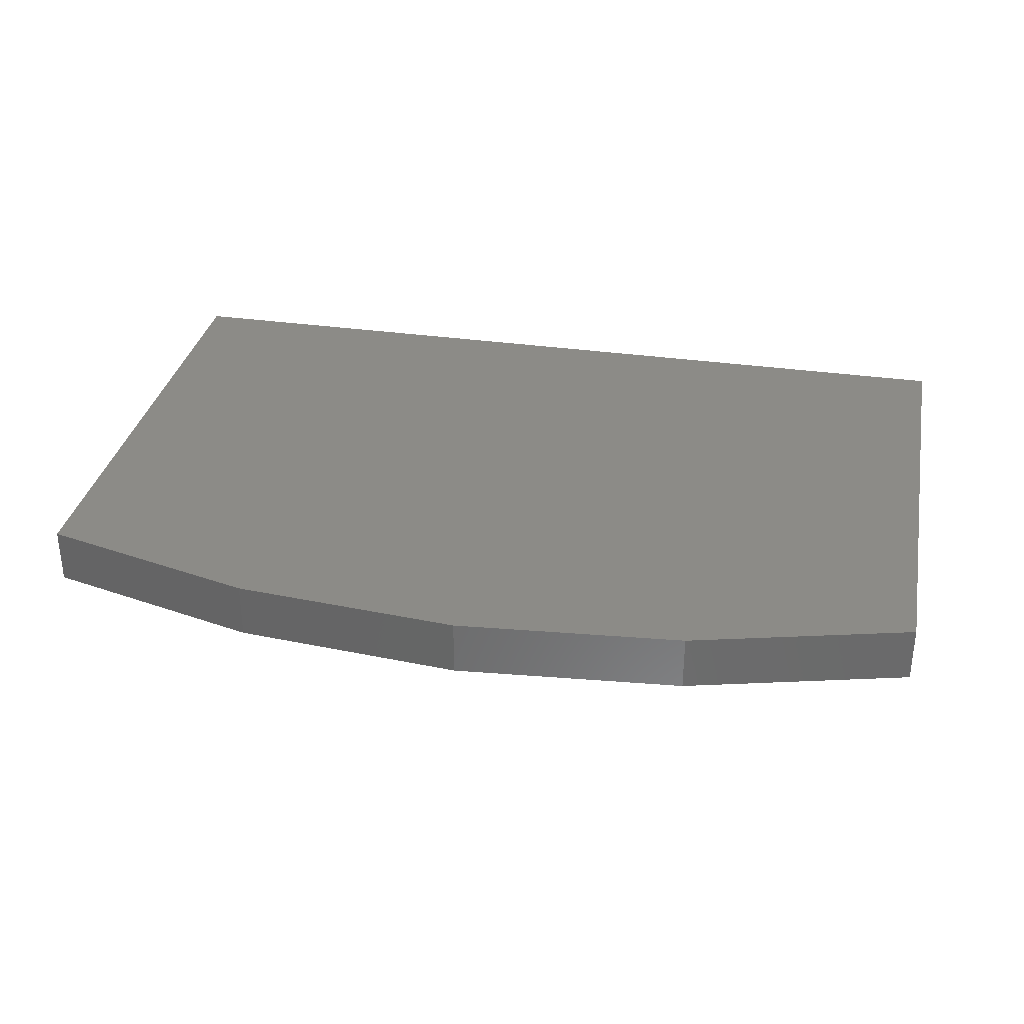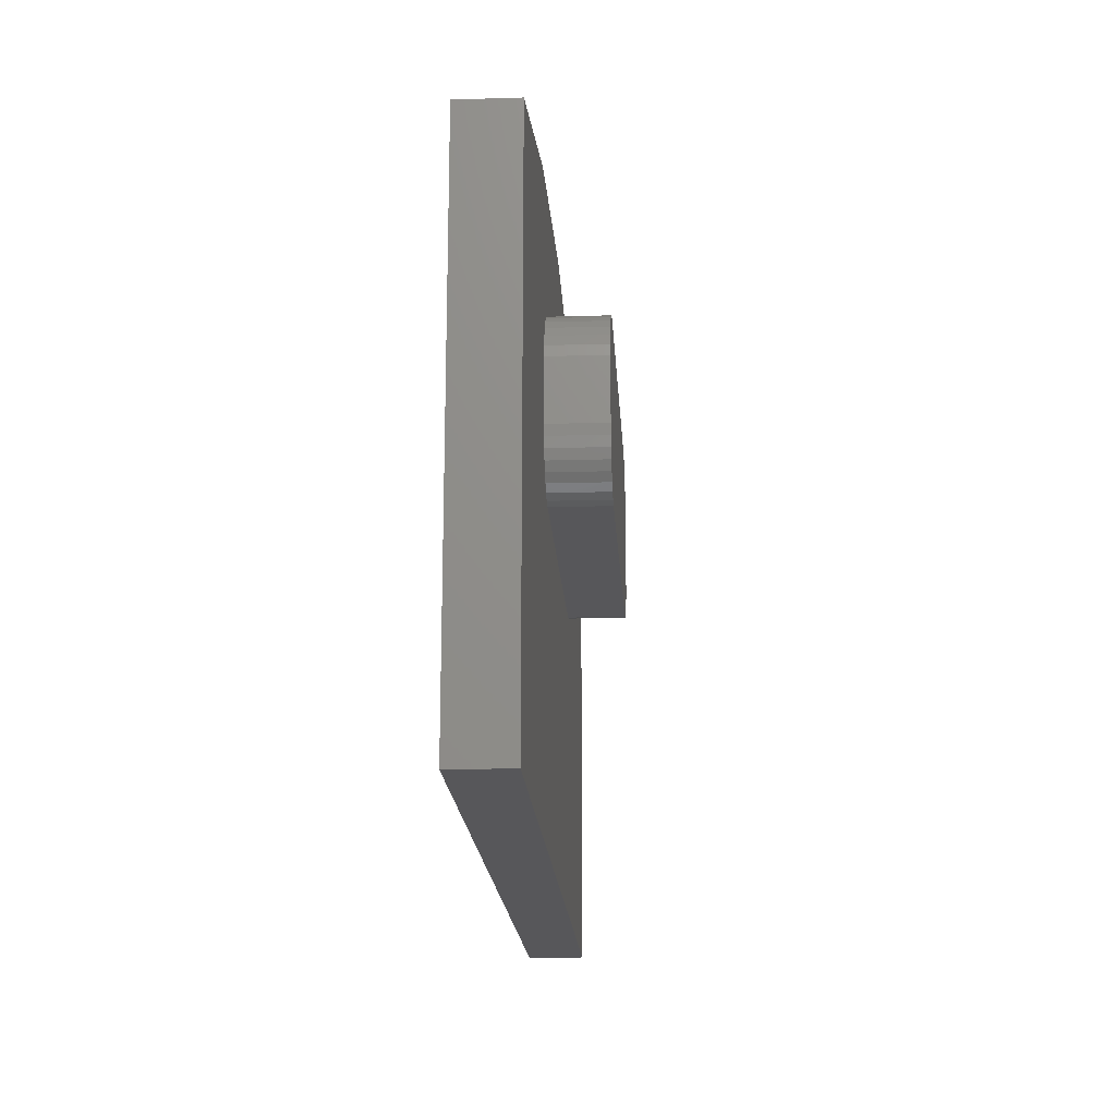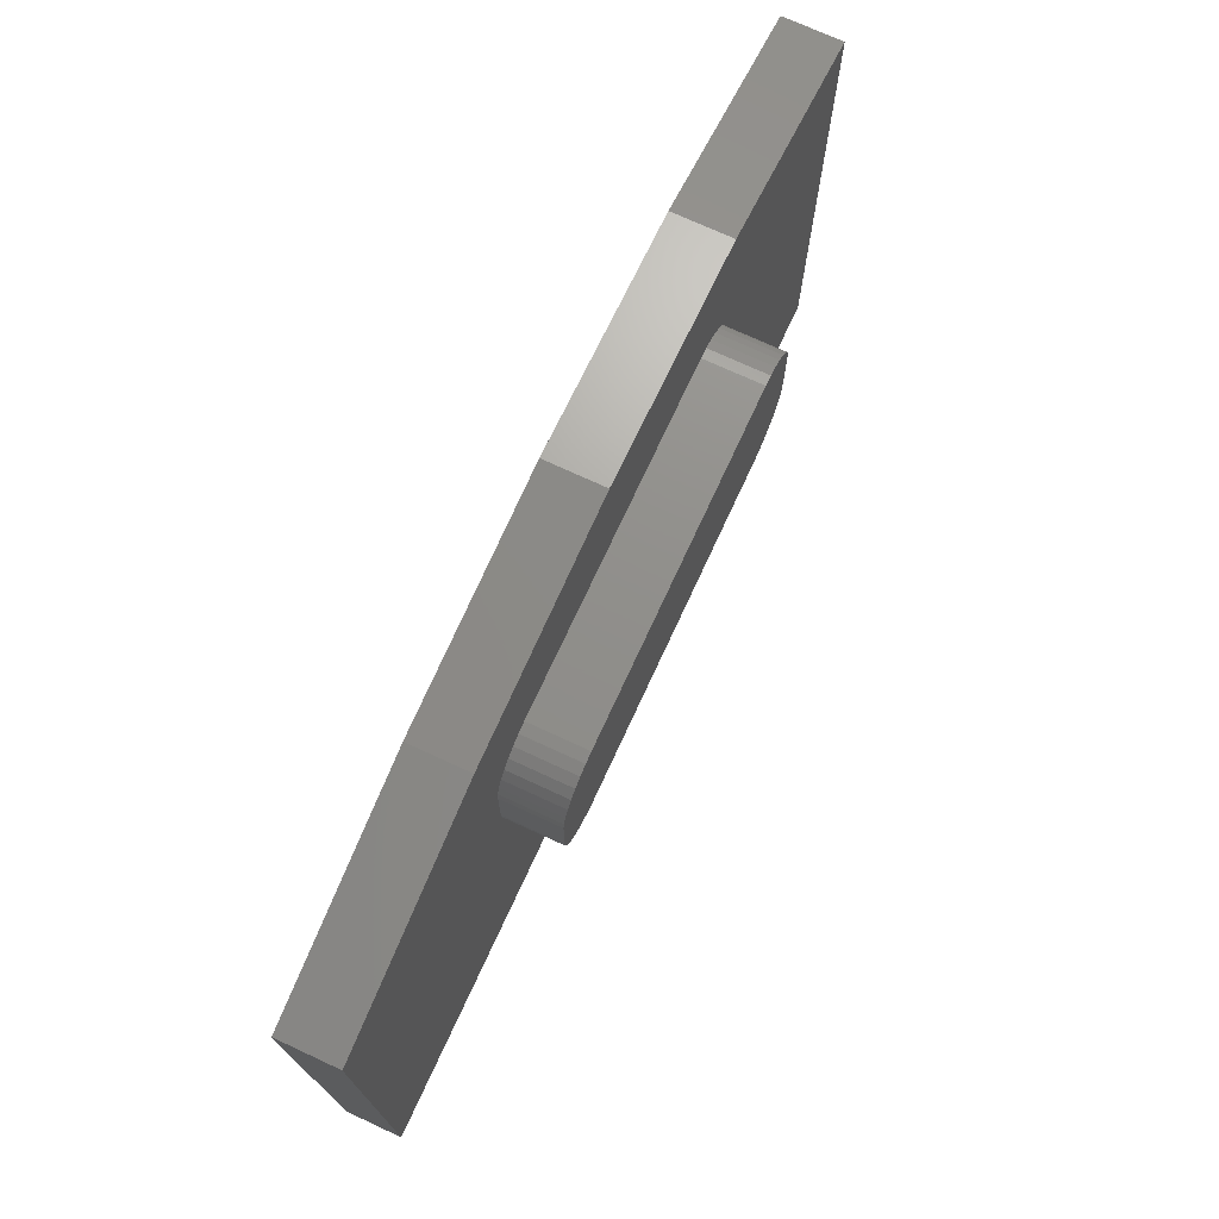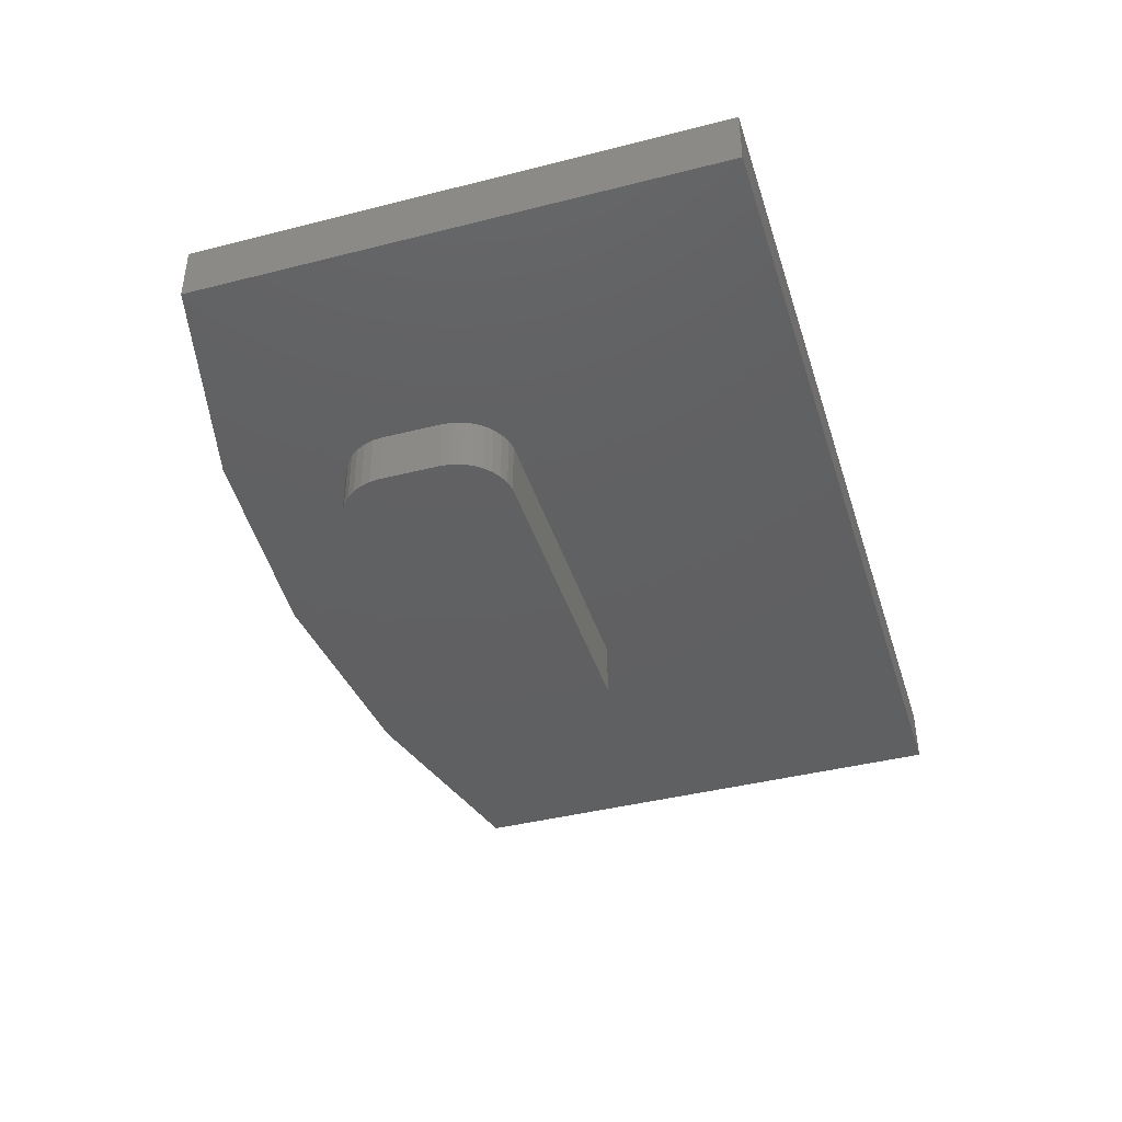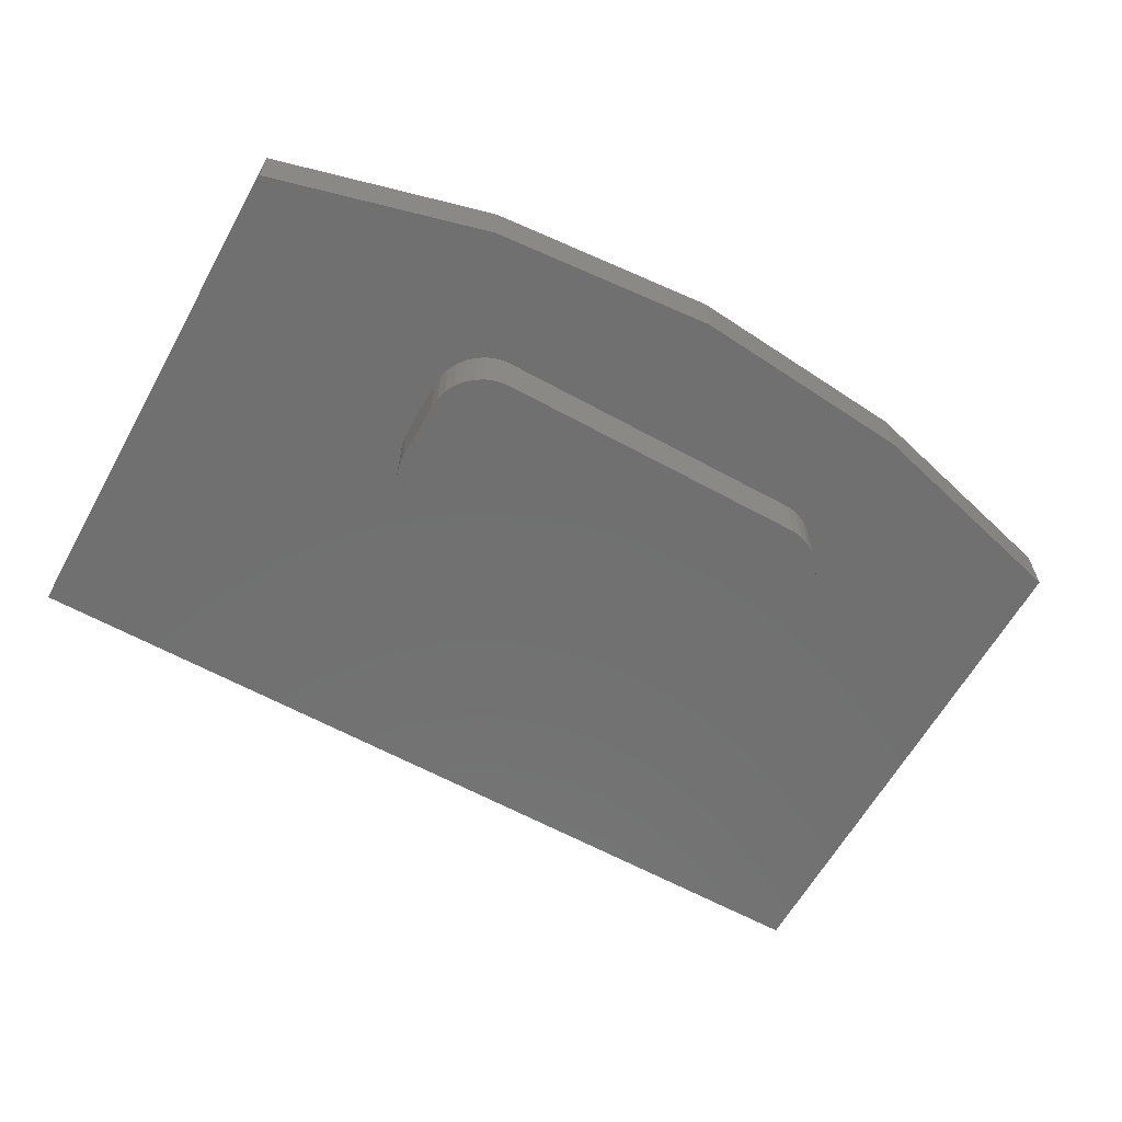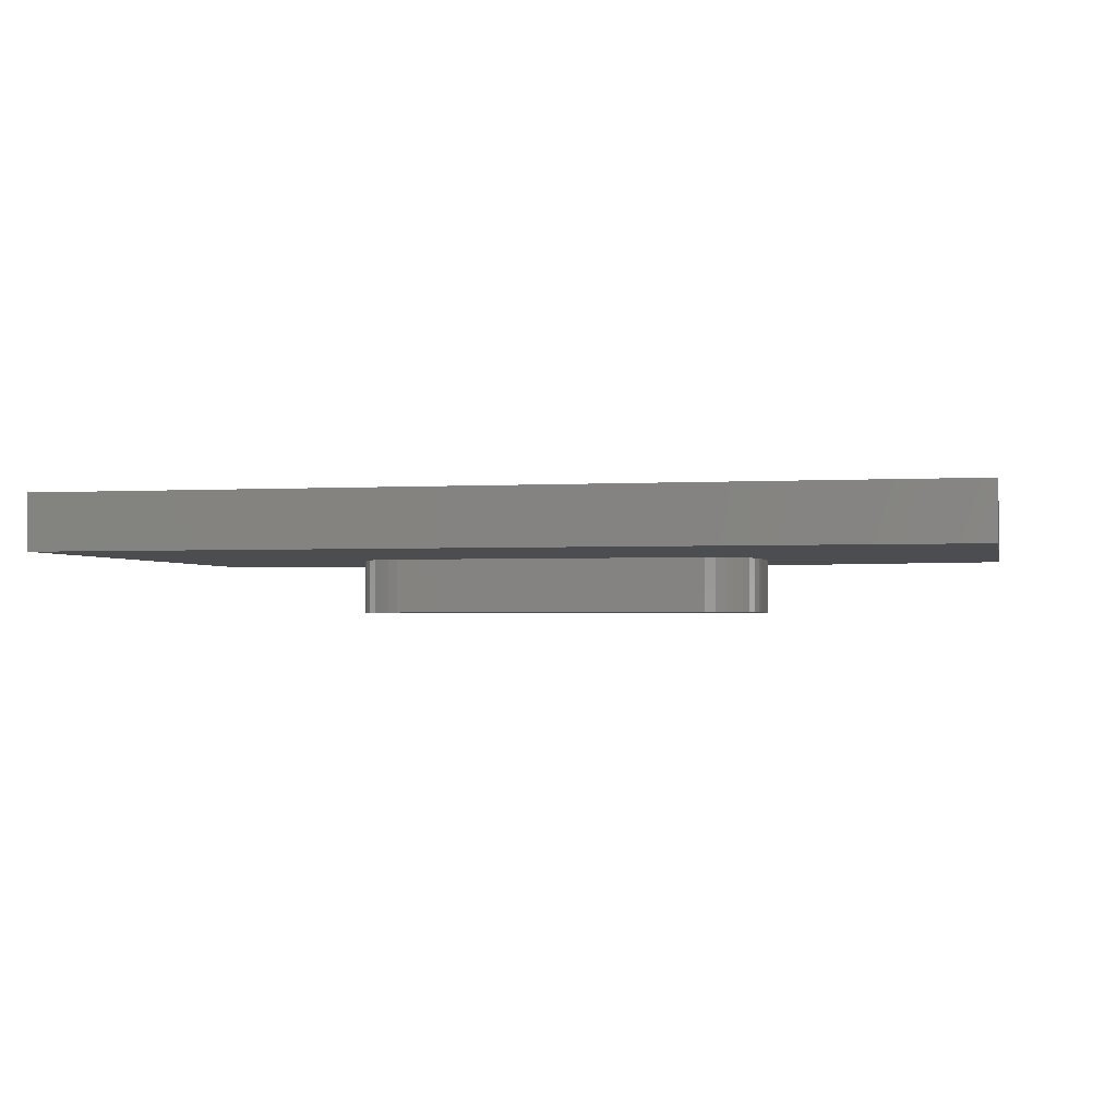
<metadata>
{"format":"stl","ext":"stl","renderer":"f3d","projection":"perspective","resolution":1024,"background":"white","views":[{"elev":32.9,"azim":-168.8,"up":"+Z"},{"elev":-18.1,"azim":93.3,"up":"+Y"},{"elev":73.0,"azim":114.8,"up":"+Y"},{"elev":-41.4,"azim":-72.9,"up":"+Z"},{"elev":-62.3,"azim":150.9,"up":"+Z"},{"elev":-1.9,"azim":12.5,"up":"+Z"}]}
</metadata>
<code>
# stl→obj: 86 verts, 168 faces
v 0.04339 0.1399 0.04688
v 0.1875 0.2493 0.04688
v 0.316 0.1399 0.04688
v -0.1875 -0.25 0.04688
v 0.01222 0.0105 0.04688
v 0.0186 0.00467 0.04688
v 0.02594 0.0001138 0.04688
v 0.034 -0.003016 0.04688
v 0.04249 -0.004614 0.04688
v 0.3169 -0.004614 0.04688
v 0.5625 -0.25 0.04688
v -0.1875 0.1842 0.04688
v -0.002802 0.2329 0.04688
v 0.03476 0.1385 0.04688
v 0.02655 0.1354 0.04688
v 0.01905 0.1309 0.04688
v 0.01252 0.1251 0.04688
v 0.007188 0.1181 0.04688
v 0.003242 0.1103 0.04688
v 0.0008176 0.1019 0.04688
v 0 0.09319 0.04688
v 0 0.04206 0.04688
v 0.0007968 0.03345 0.04688
v 0.00316 0.02514 0.04688
v 0.00701 0.0174 0.04688
v 0.3254 -0.003016 0.04688
v 0.3334 0.0001138 0.04688
v 0.3408 0.00467 0.04688
v 0.3472 0.0105 0.04688
v 0.5625 0.1842 0.04688
v 0.3524 0.0174 0.04688
v 0.3562 0.02514 0.04688
v 0.3586 0.03345 0.04688
v 0.3594 0.04206 0.04688
v 0.3594 0.09319 0.04688
v 0.3586 0.1019 0.04688
v 0.3561 0.1103 0.04688
v 0.3522 0.1181 0.04688
v 0.3469 0.1251 0.04688
v 0.3403 0.1309 0.04688
v 0.3328 0.1354 0.04688
v 0.3246 0.1385 0.04688
v 0.3778 0.2329 0.04688
v 0 0.04206 0
v 0.0007968 0.03345 0
v 0.00316 0.02514 0
v 0.00701 0.0174 0
v 0.01222 0.0105 0
v 0.0186 0.00467 0
v 0.02594 0.0001138 0
v 0.034 -0.003016 0
v 0.04249 -0.004614 0
v 0 0.09319 0
v 0.3169 -0.004614 0
v 0.04339 0.1399 0
v 0.03476 0.1385 0
v 0.02655 0.1354 0
v 0.01905 0.1309 0
v 0.01252 0.1251 0
v 0.007188 0.1181 0
v 0.003242 0.1103 0
v 0.0008176 0.1019 0
v 0.316 0.1399 0
v 0.3254 -0.003016 0
v 0.3334 0.0001138 0
v 0.3408 0.00467 0
v 0.3472 0.0105 0
v 0.3524 0.0174 0
v 0.3562 0.02514 0
v 0.3586 0.03345 0
v 0.3594 0.04206 0
v 0.3594 0.09319 0
v 0.3586 0.1019 0
v 0.3561 0.1103 0
v 0.3522 0.1181 0
v 0.3469 0.1251 0
v 0.3403 0.1309 0
v 0.3328 0.1354 0
v 0.3246 0.1385 0
v -0.1875 -0.25 0.09375
v 0.5625 -0.25 0.09375
v -0.1875 0.1842 0.09375
v 0.5625 0.1842 0.09375
v -0.002802 0.2329 0.09375
v 0.3778 0.2329 0.09375
v 0.1875 0.2493 0.09375
f 1 2 3
f 4 5 6
f 4 6 7
f 4 7 8
f 4 8 9
f 4 9 10
f 4 10 11
f 12 13 2
f 12 2 1
f 12 1 14
f 12 14 15
f 12 15 16
f 12 16 17
f 12 17 18
f 12 18 19
f 12 19 20
f 12 20 21
f 12 21 22
f 12 22 23
f 12 23 24
f 12 24 25
f 12 25 5
f 12 5 4
f 11 10 26
f 11 26 27
f 11 27 28
f 11 28 29
f 30 11 29
f 30 29 31
f 30 31 32
f 30 32 33
f 30 33 34
f 30 34 35
f 30 35 36
f 30 36 37
f 30 37 38
f 30 38 39
f 30 39 40
f 30 40 41
f 30 41 42
f 30 42 3
f 30 3 2
f 30 2 43
f 22 44 23
f 23 44 45
f 23 45 24
f 24 45 46
f 24 46 25
f 25 46 47
f 25 47 5
f 5 47 48
f 5 48 6
f 6 48 49
f 6 49 7
f 7 49 50
f 7 50 8
f 8 50 51
f 8 51 9
f 9 51 52
f 21 53 22
f 22 53 44
f 9 52 10
f 10 52 54
f 1 55 14
f 14 55 56
f 14 56 15
f 15 56 57
f 15 57 16
f 16 57 58
f 16 58 17
f 17 58 59
f 17 59 18
f 18 59 60
f 18 60 19
f 19 60 61
f 19 61 20
f 20 61 62
f 20 62 21
f 21 62 53
f 3 63 1
f 1 63 55
f 10 54 26
f 26 54 64
f 26 64 27
f 27 64 65
f 27 65 28
f 28 65 66
f 28 66 29
f 29 66 67
f 29 67 31
f 31 67 68
f 31 68 32
f 32 68 69
f 32 69 33
f 33 69 70
f 33 70 34
f 34 70 71
f 34 71 35
f 35 71 72
f 35 72 36
f 36 72 73
f 36 73 37
f 37 73 74
f 37 74 38
f 38 74 75
f 38 75 39
f 39 75 76
f 39 76 40
f 40 76 77
f 40 77 41
f 41 77 78
f 41 78 42
f 42 78 79
f 42 79 3
f 3 79 63
f 80 81 82
f 82 81 83
f 82 83 84
f 84 83 85
f 84 85 86
f 82 12 80
f 80 12 4
f 12 82 13
f 13 82 84
f 13 84 2
f 2 84 86
f 2 86 43
f 43 86 85
f 43 85 30
f 30 85 83
f 81 11 83
f 83 11 30
f 80 4 81
f 81 4 11
f 79 56 63
f 56 55 63
f 51 64 52
f 64 54 52
f 57 56 79
f 78 57 79
f 58 57 78
f 77 58 78
f 59 58 77
f 76 59 77
f 60 59 76
f 75 60 76
f 61 60 75
f 74 61 75
f 62 61 74
f 73 62 74
f 69 46 70
f 47 46 69
f 68 47 69
f 48 47 68
f 67 48 68
f 49 48 67
f 66 49 67
f 50 49 66
f 65 50 66
f 51 50 65
f 64 51 65
f 46 45 70
f 70 45 44
f 70 44 71
f 71 44 53
f 71 53 72
f 72 53 62
f 72 62 73

</code>
